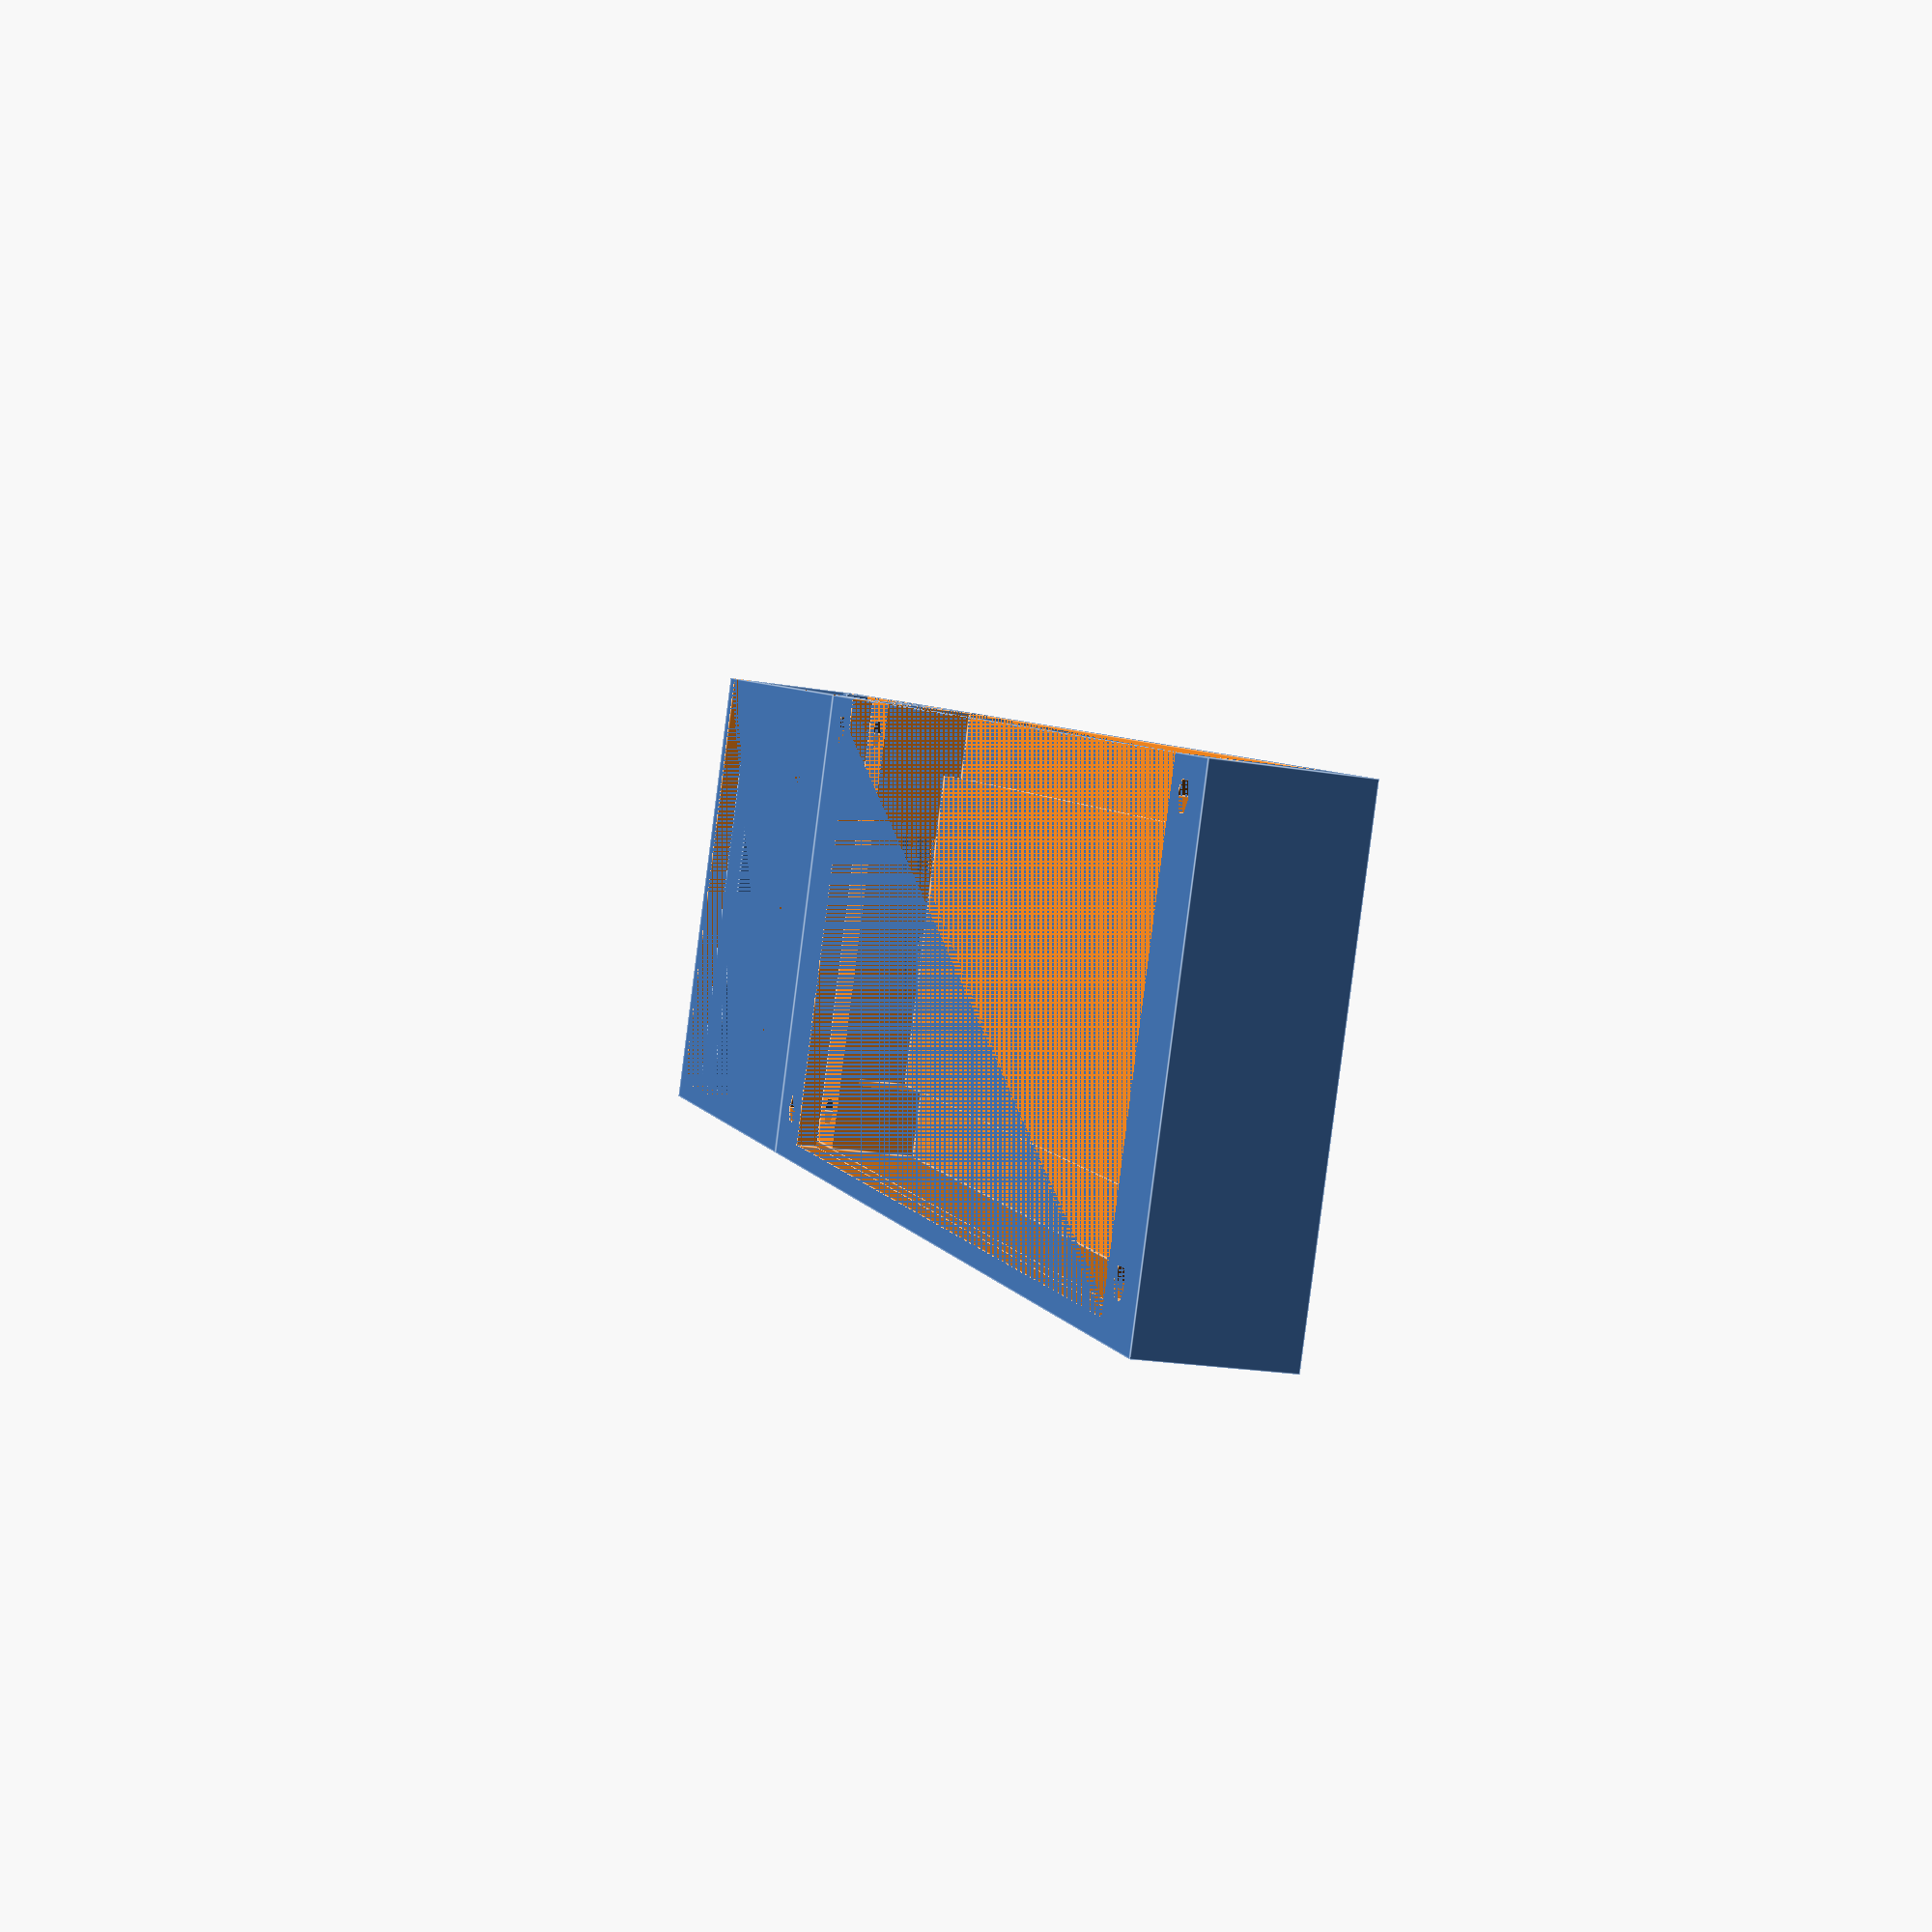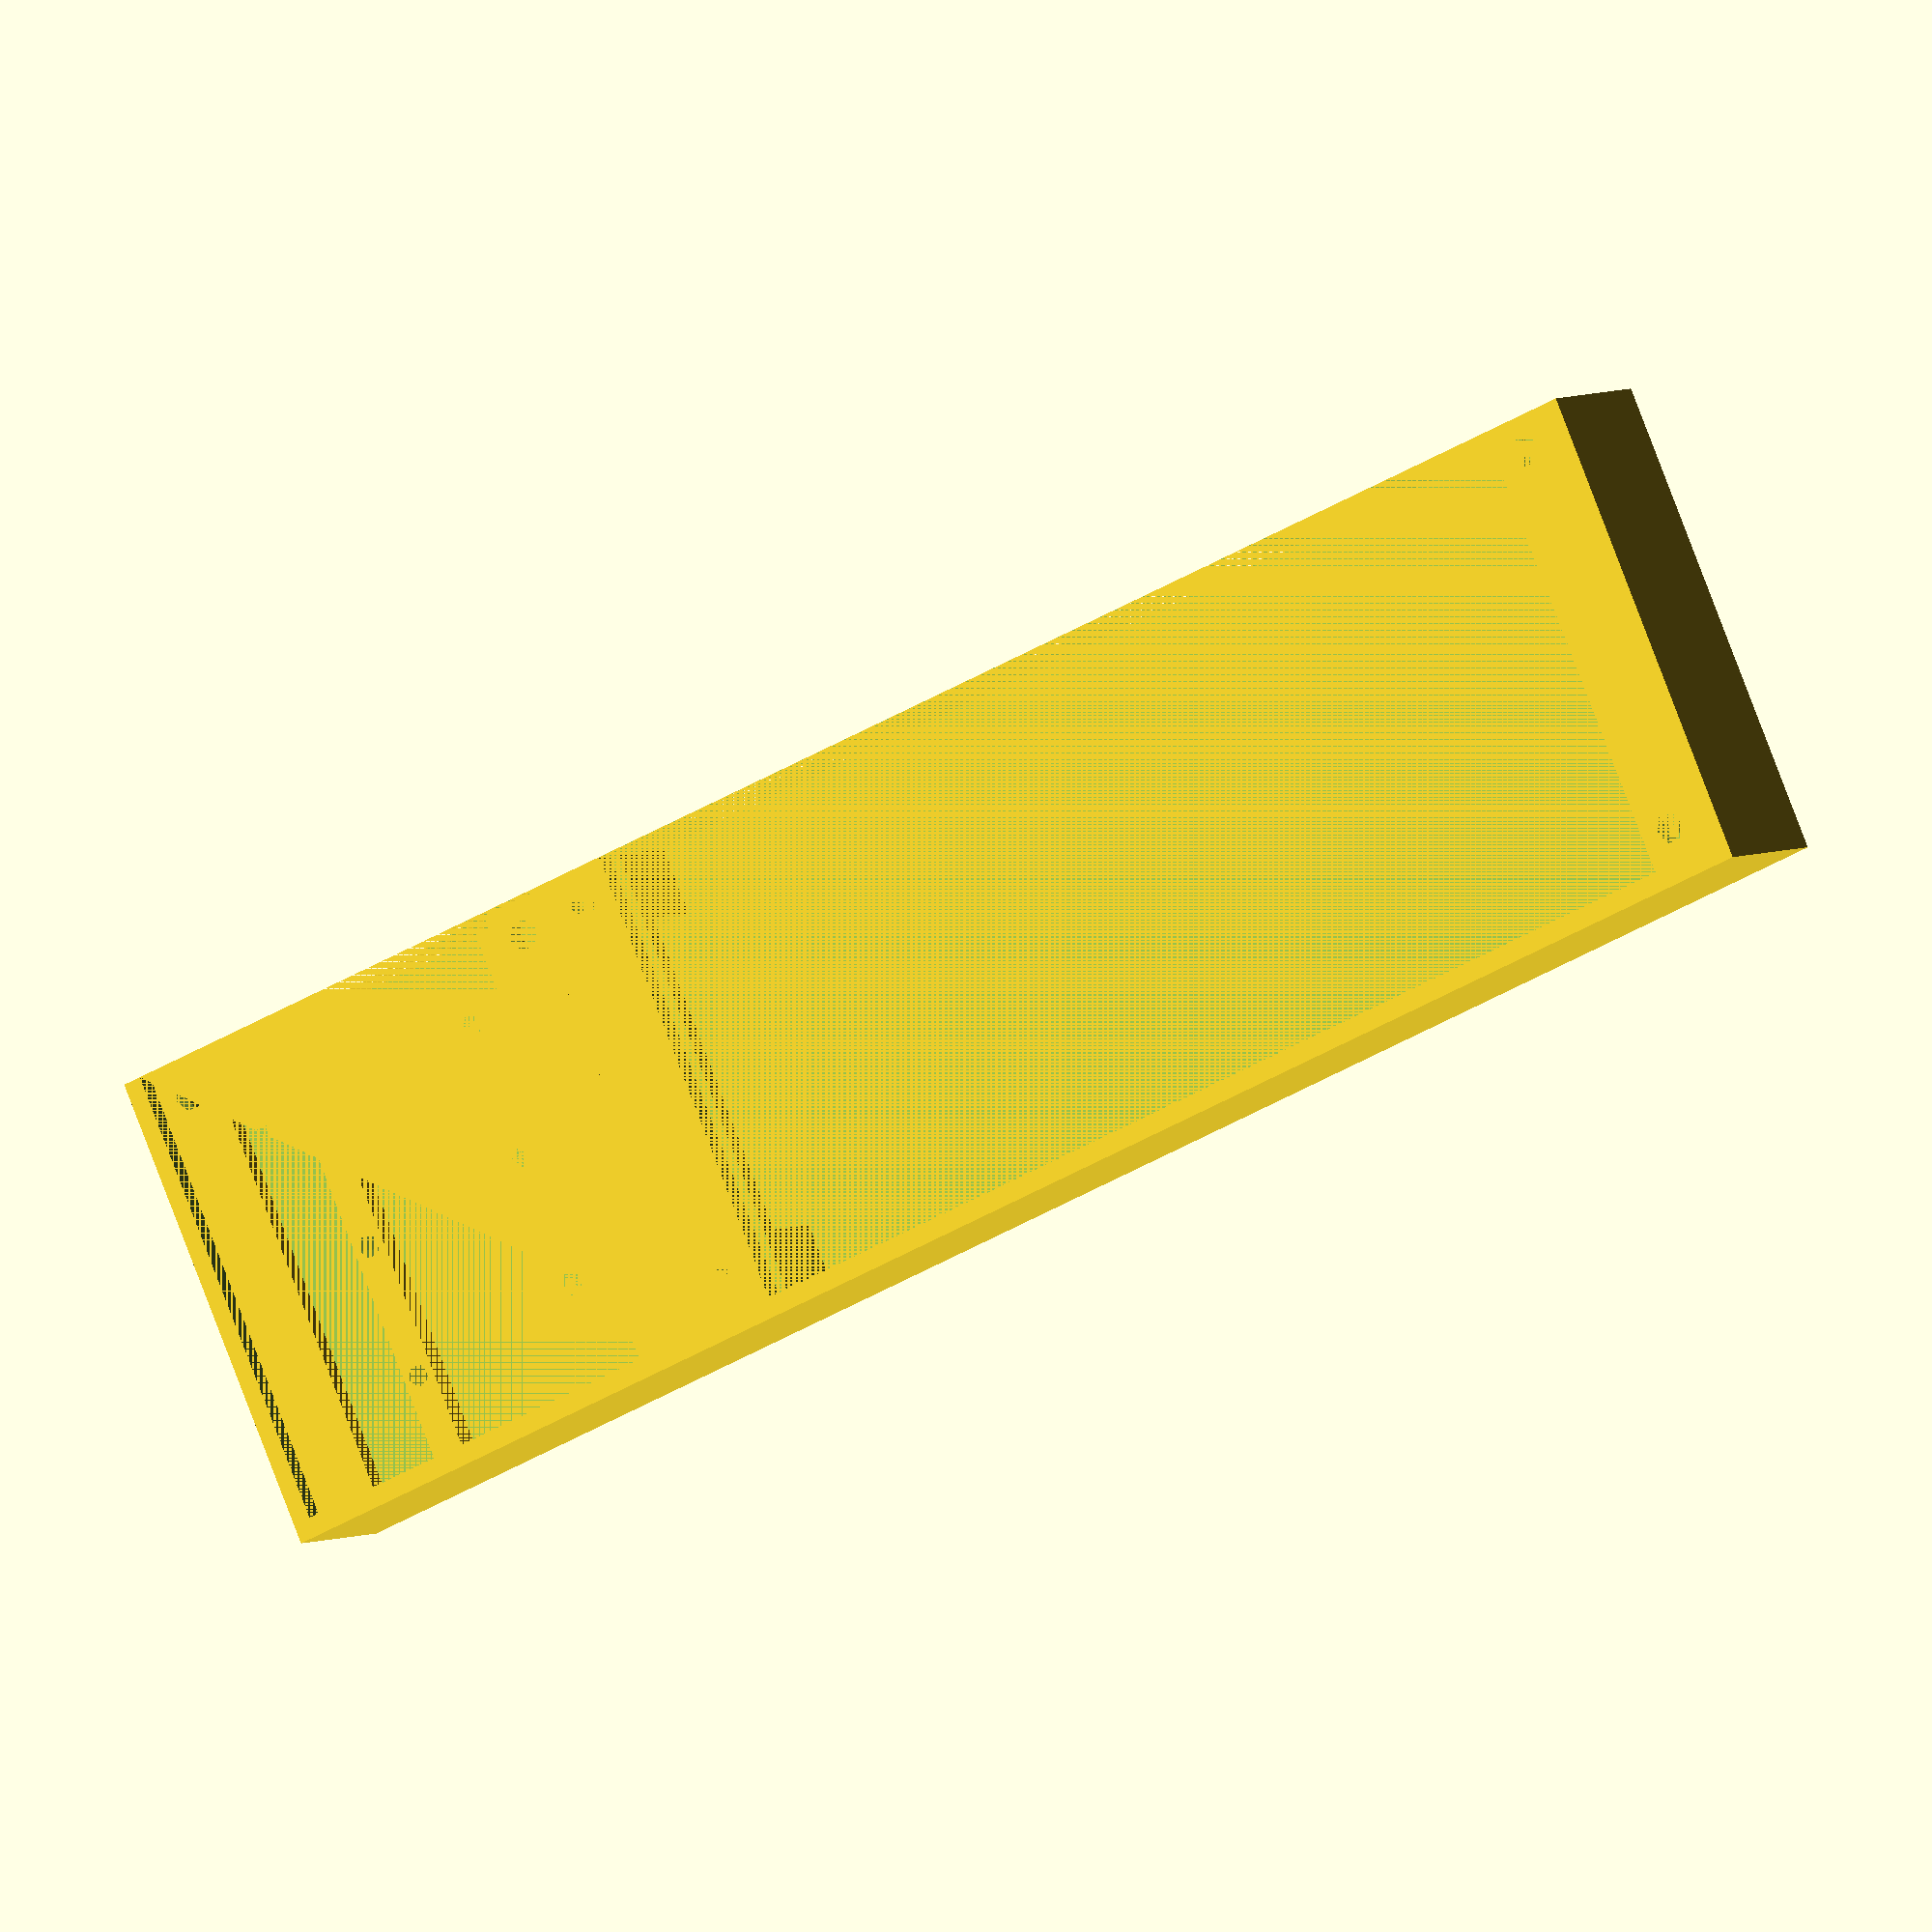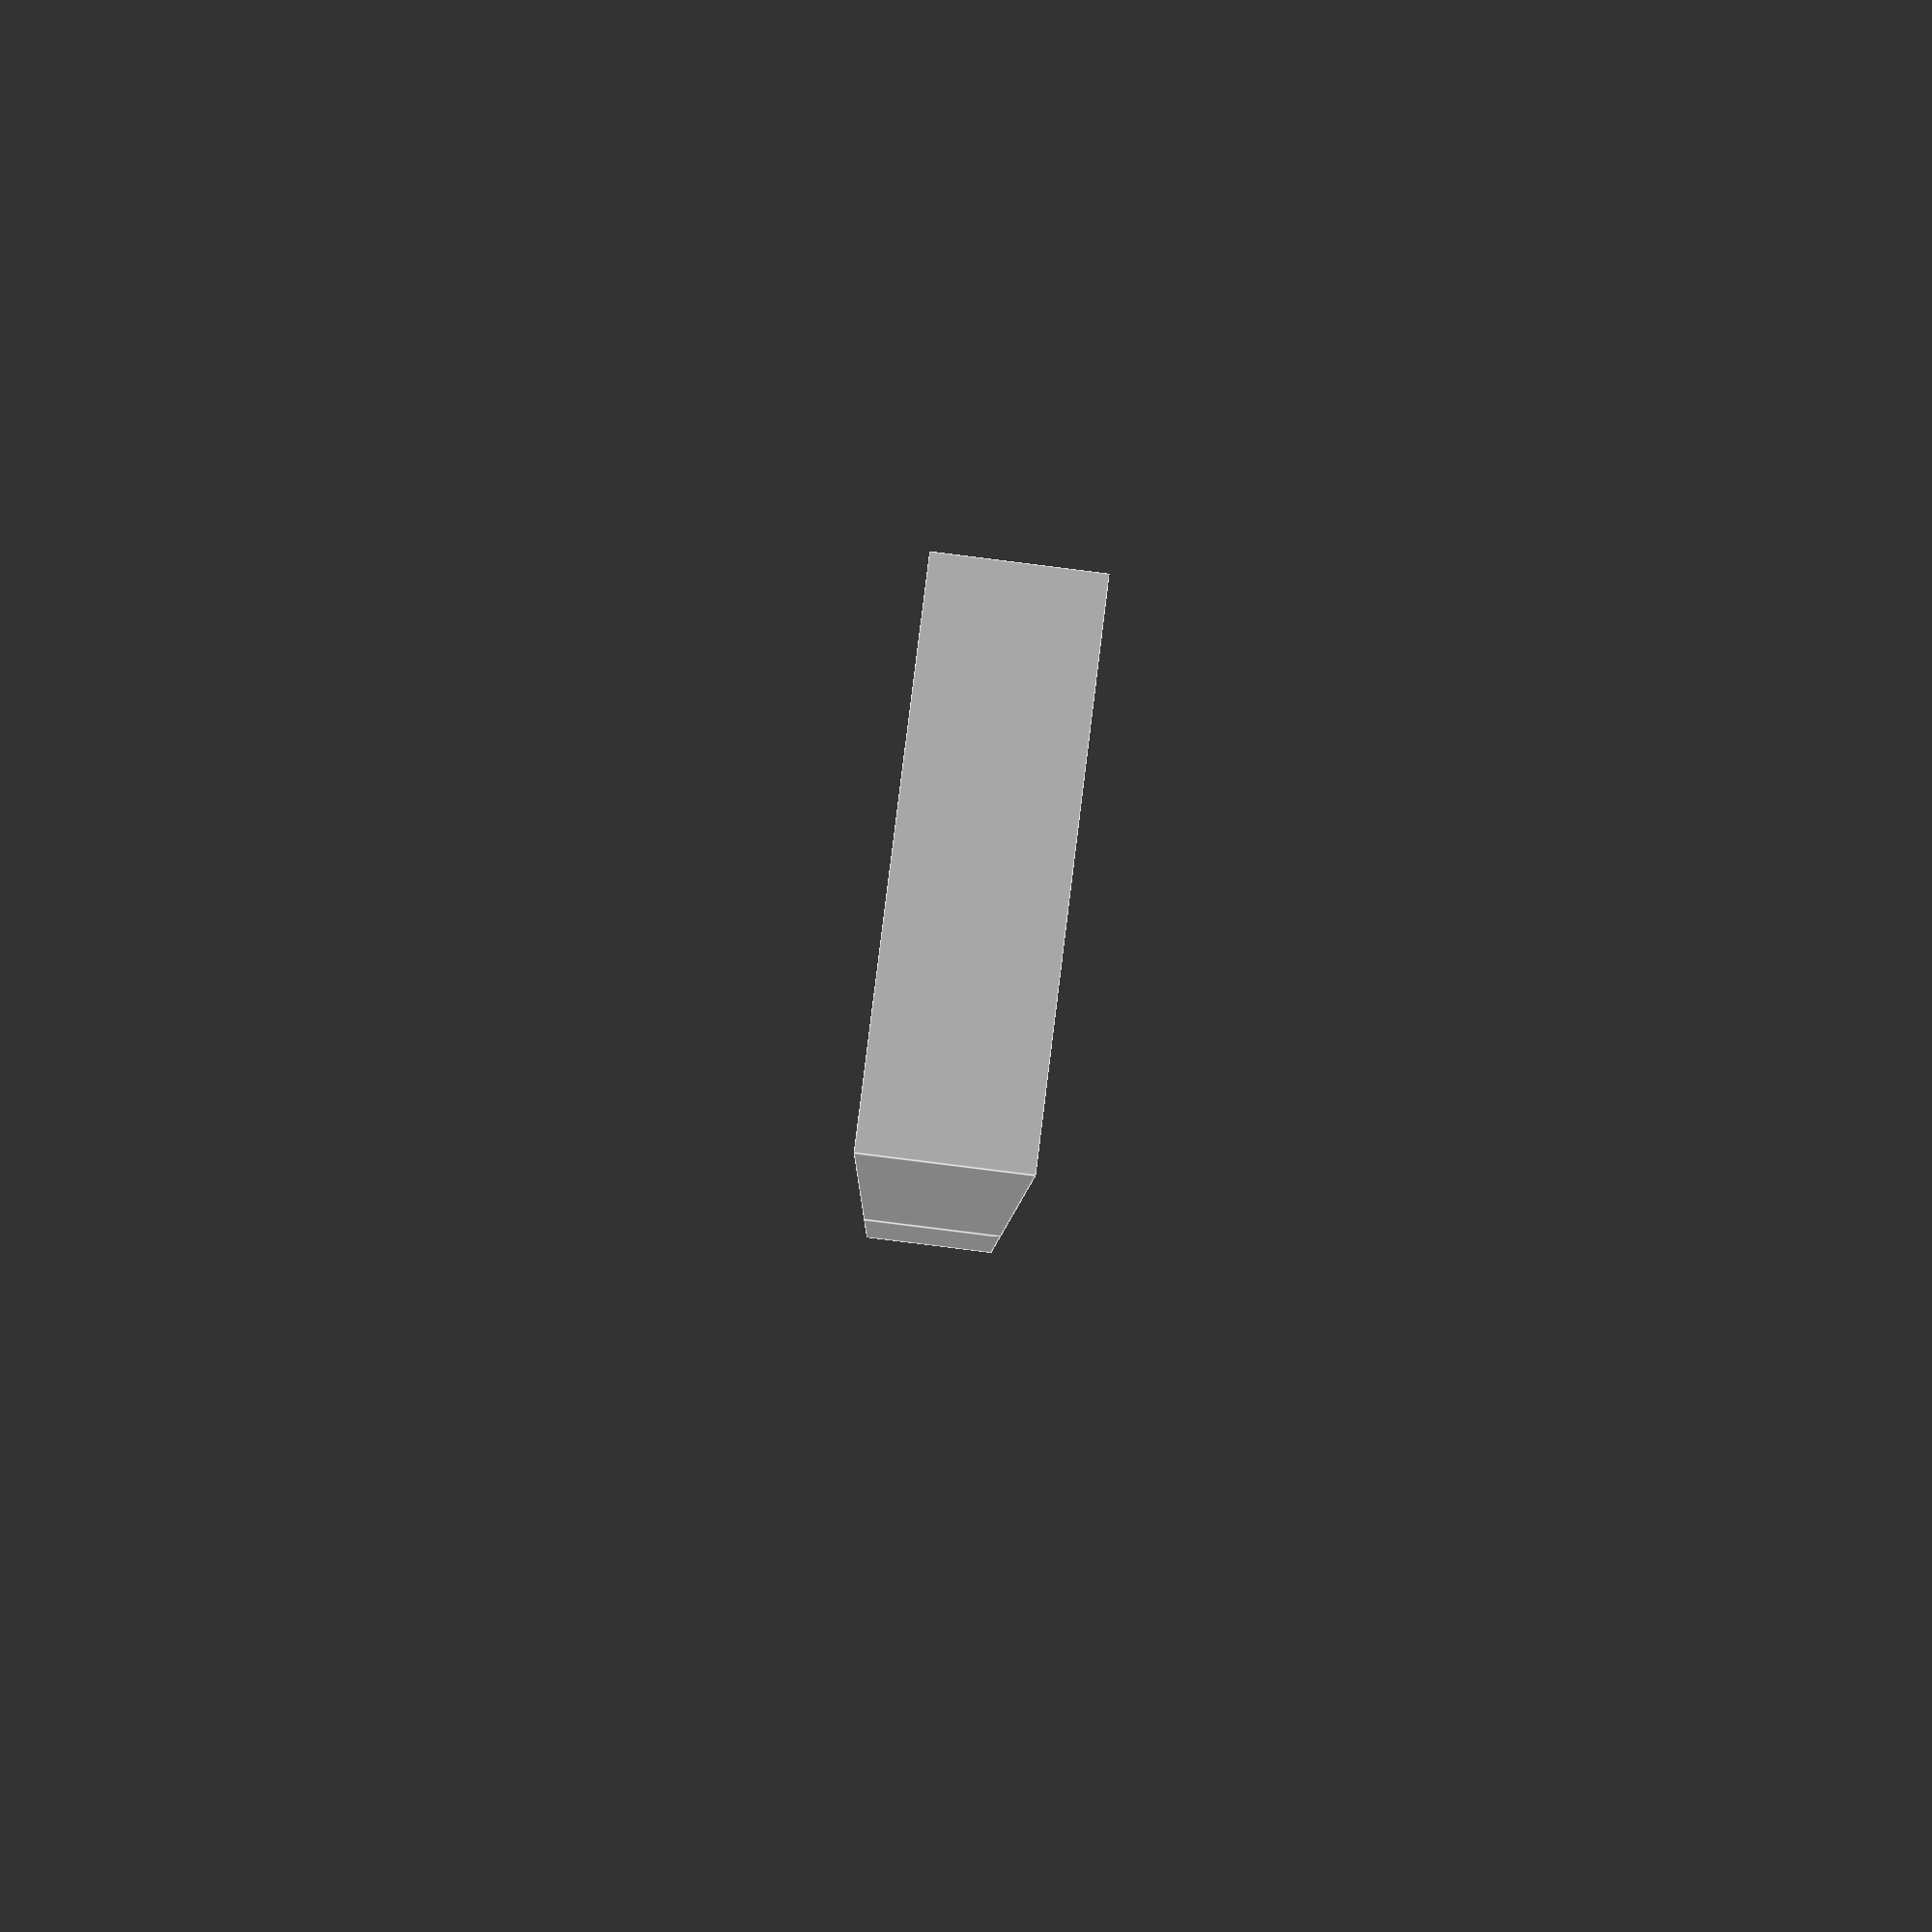
<openscad>
wall = 2;

screw_padding = 1.86;
screw = 3.3;
screw_distance = screw_padding + screw / 2;
screew_plate = screw_padding*2+screw;
depth_below = 9;
depth_above = 2;
total_depth = depth_below + depth_above+wall;
height = 48.14;
width = 128.11;

function split(total, steps) = [0 : total / (steps - 1) : total];

module screw_hole(position) {
    translate(position) {
        cylinder(total_depth + wall, d = screw, true);
    }
}

module main_box() {
    thickness = 1.8;
    length_between_screw_h = 118.45;
    length_between_screw_w = 38.4;
    inner_wall = wall;
    cable_hole = 20;
    
    difference() {
        cube([width + wall * 2, height + wall, total_depth + wall]);
        translate([wall+screew_plate, 0, wall]) {
            cube([width-screew_plate*2, height, total_depth]);
        }
        translate([wall, 0, wall + depth_below]) {
            cube([width, height, thickness]);
        }
        translate([wall, screew_plate, wall]) {
            cube([width, height - screew_plate * 2, depth_below - wall]);
        }
        screw_hole([wall + screw_distance, screw_distance, 0]);
        screw_hole([wall + screw_distance, height - screw_distance, 0]);
        screw_hole([wall + width - screw_distance, height - screw_distance, 0]);
        screw_hole([wall + width - screw_distance, screw_distance, 0]);
        translate([width + wall * 1.5, height / 2, wall + depth_below / 2]) {
            cube([wall, cable_hole, depth_below], true);
        }
    }
}

screen_total_width = 30;
screen_height = 10.5;
screen_depth = 8.3;
screen_width = 22.9;
screen_rail_width = (screen_total_width - screen_width) / 2;

module rail(position) {
    translate(position) {
        cube([screen_rail_width, height, total_depth - screen_height]); 
    }
}

module screen_screw_hole(position) {
    screw_hole = 2.5;
    translate(position) {
        cylinder(total_depth + wall, d = screw_hole, true);
    }
}

module gauge_box() {
    screw_padding = 1.3;
    pcb_tickness = 1.55;
    padding = 10;
    width = screen_total_width + padding * 2;
    screen_count = 3;
    
    difference() {
        cube([width + wall, height + wall, total_depth + wall]);
        translate([0, 0, wall]) {
            difference() {
                cube([width, height, total_depth]);
                rail([padding, 0, 0]);
                rail([padding + screen_total_width - screen_rail_width, 0, 0]);
                difference() {
                    union() {
                        translate([0, 0, total_depth - wall * 2]) {
                            cube([screew_plate, height, wall]);
                        }
                        translate([width - screew_plate, 0, total_depth - wall * 2]) {
                            cube([screew_plate, height, wall]);
                        }
                    }
                    screw_hole([screew_plate / 2, screew_plate / 2, 0]);
                    screw_hole([width - screew_plate / 2, screew_plate / 2, 0]);
                }
            }
        }
        for (i = split(height - padding * 2, screen_count)) {
            screen_screw_hole([padding + screen_rail_width / 2, padding + i, 0]);
            screen_screw_hole([padding + screen_total_width - screen_rail_width / 2, padding + i, 0]);
        }
    }
}

main_box();

translate([width + wall * 2, 0, 0]) {
    gauge_box();
}

</openscad>
<views>
elev=21.6 azim=206.1 roll=73.2 proj=p view=edges
elev=175.6 azim=335.6 roll=149.6 proj=o view=solid
elev=88.6 azim=263.2 roll=82.9 proj=p view=edges
</views>
